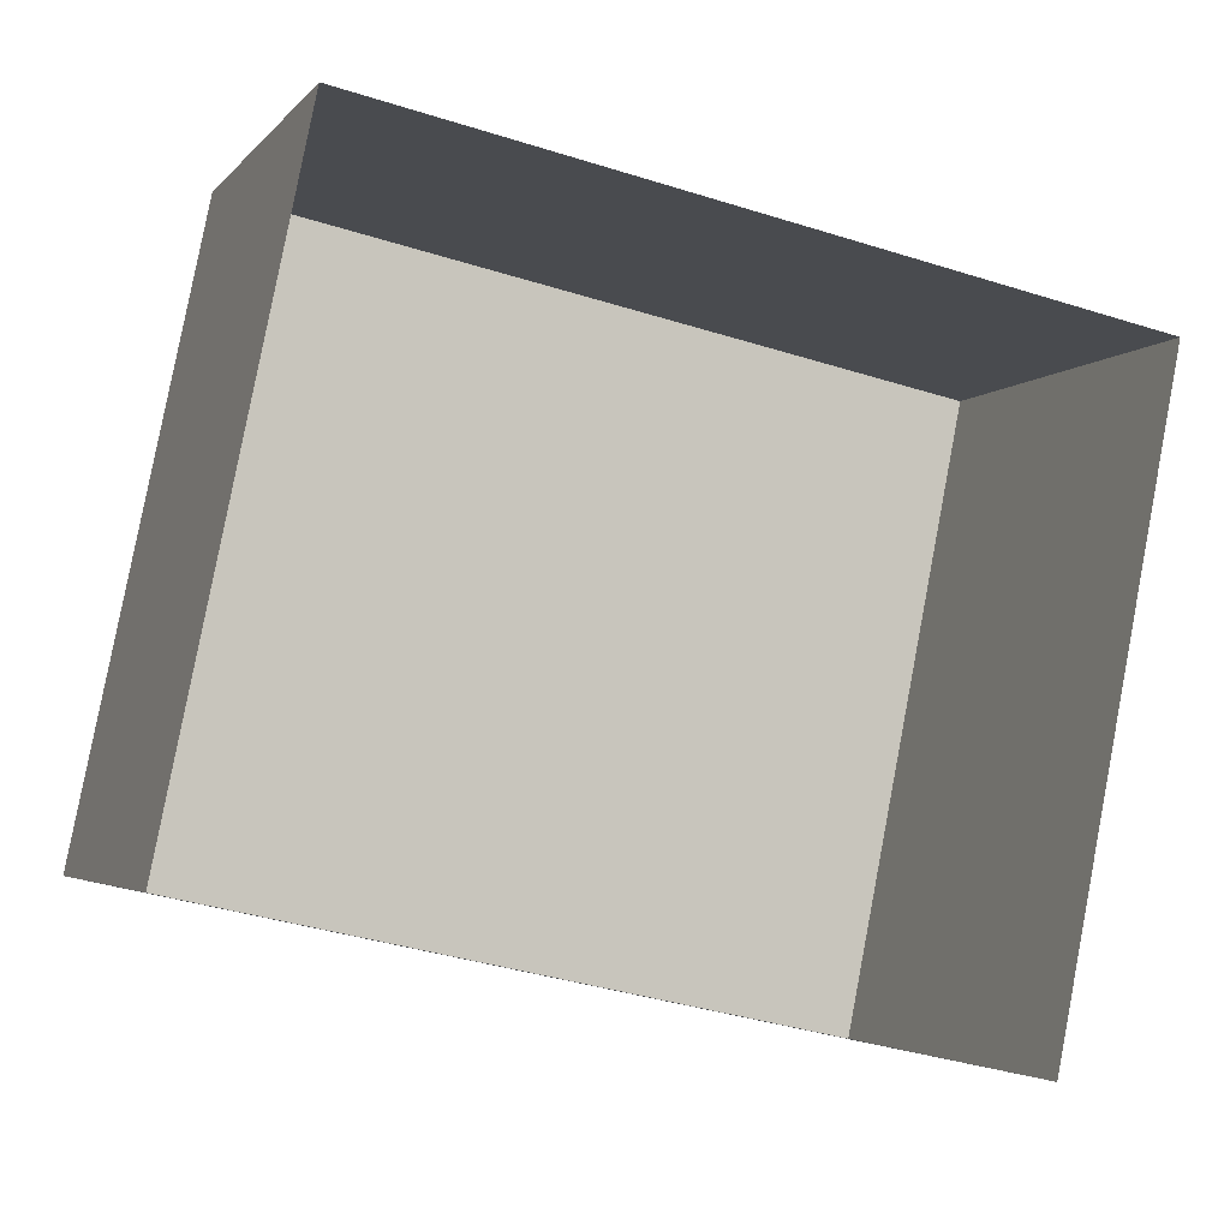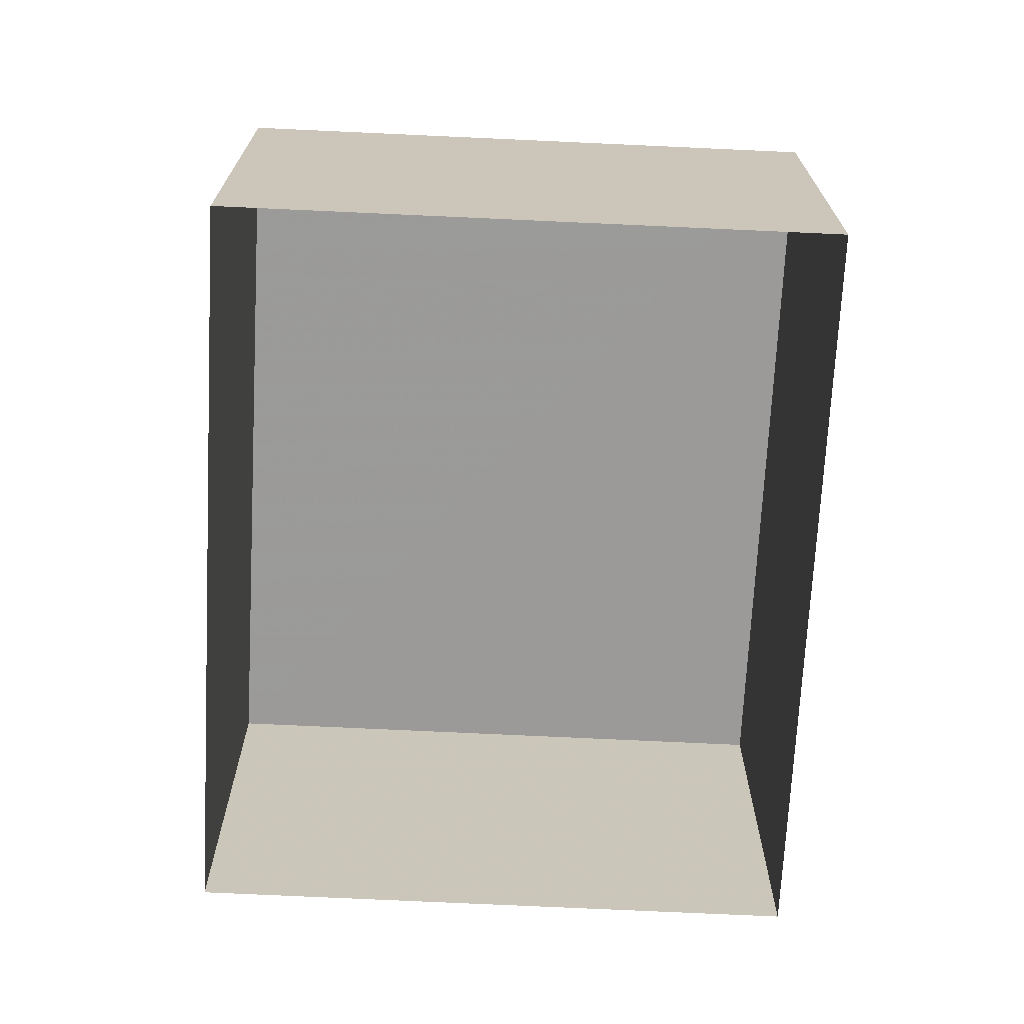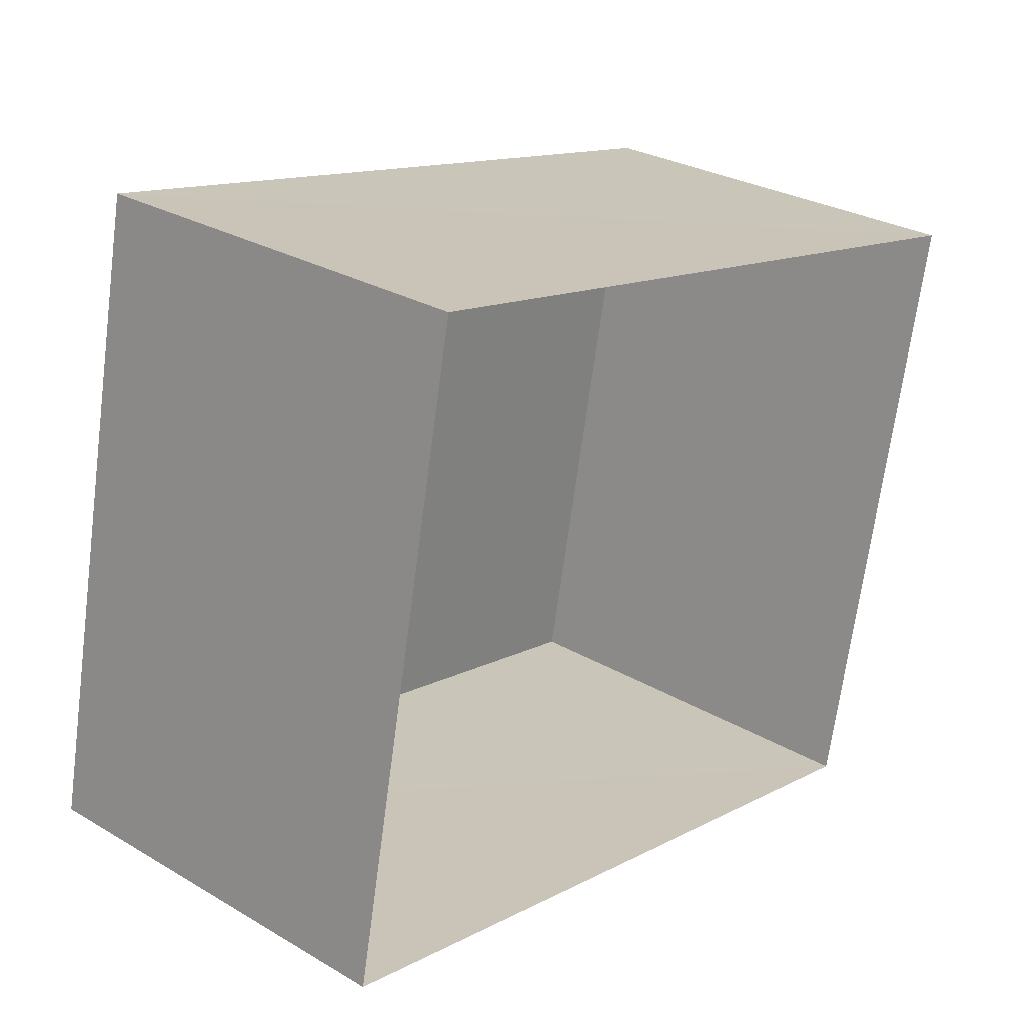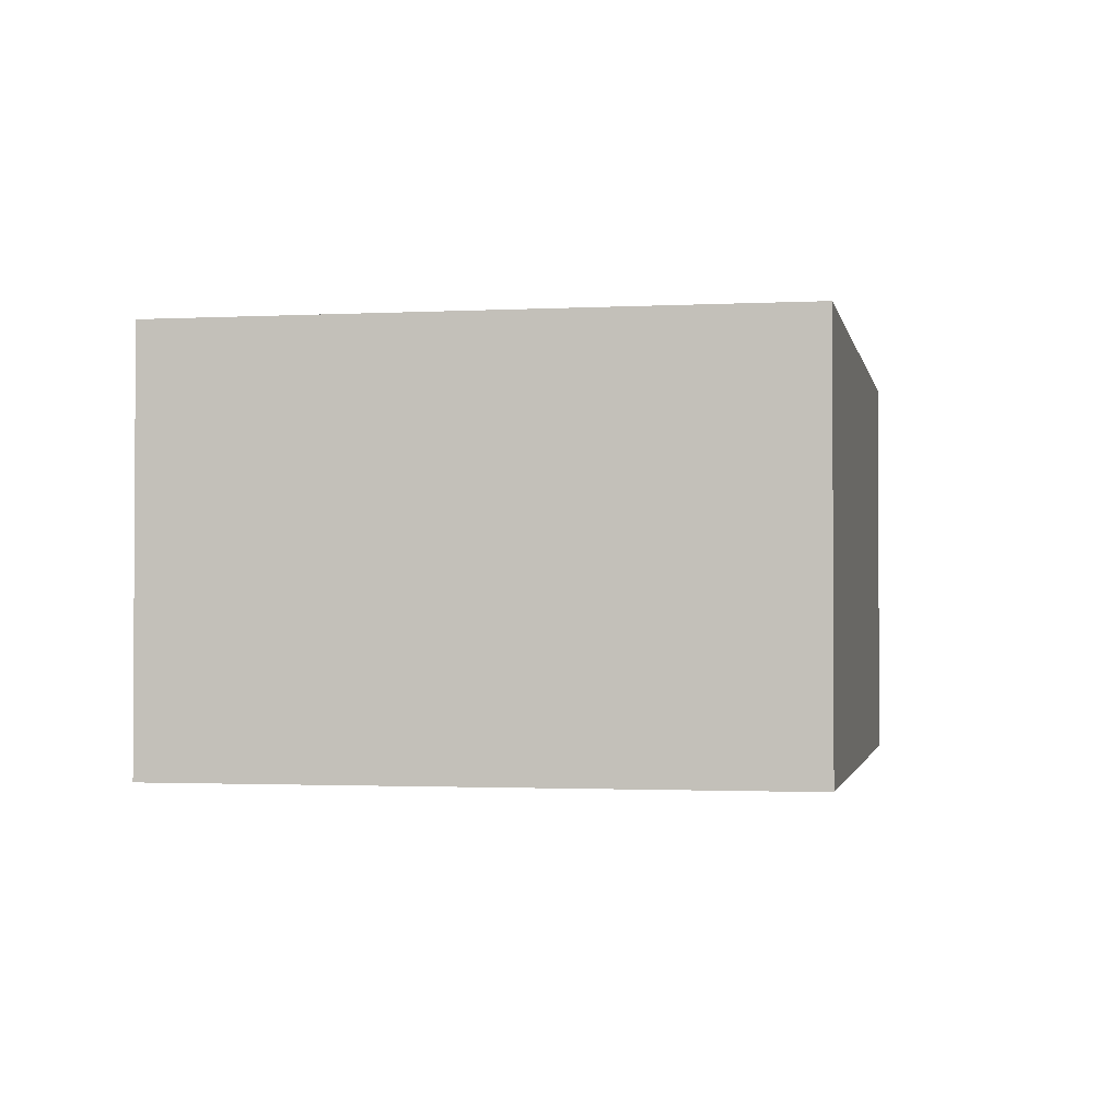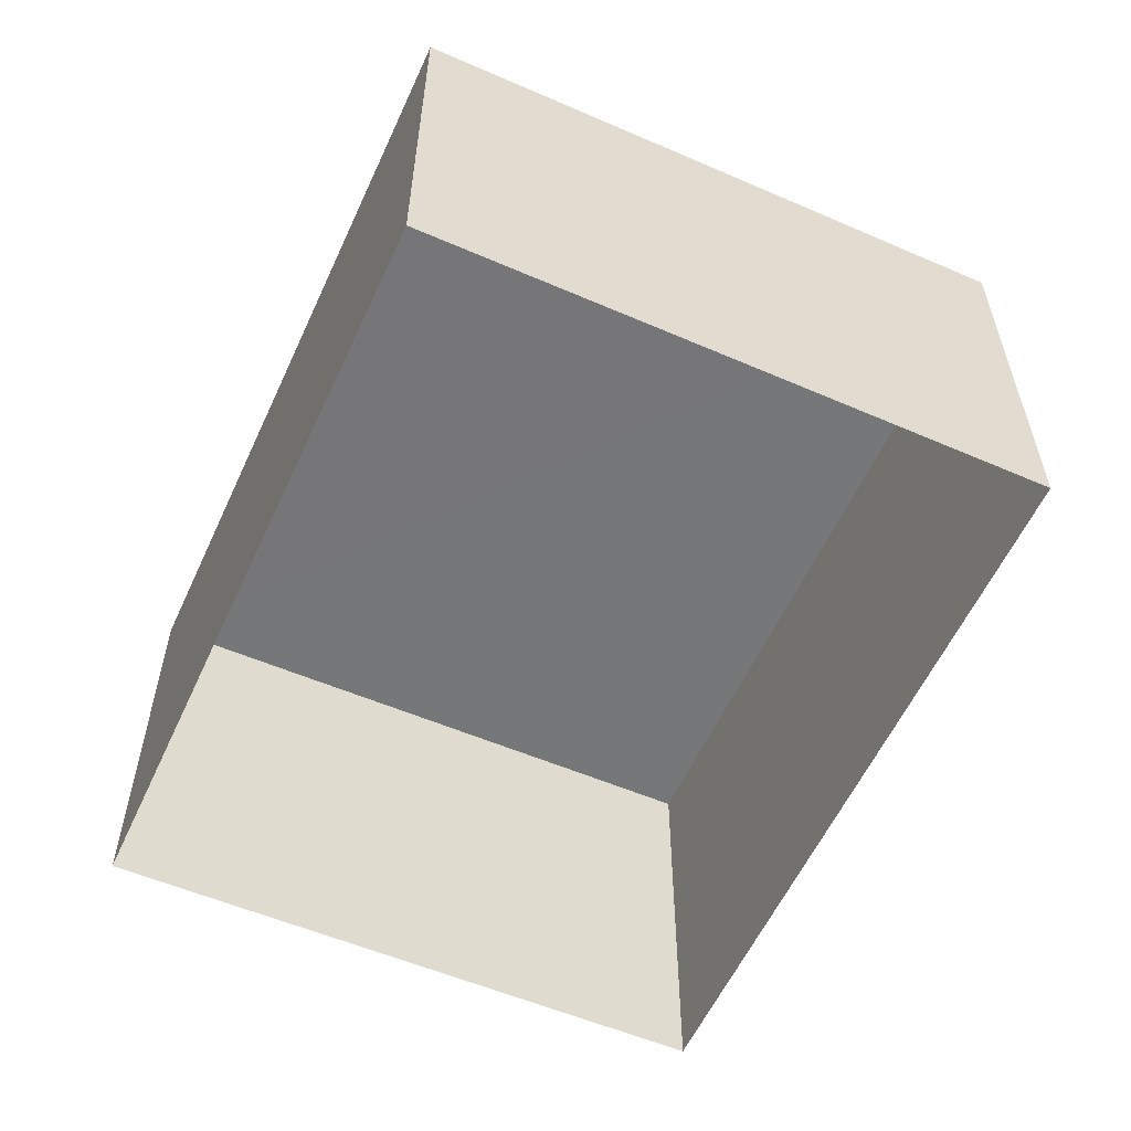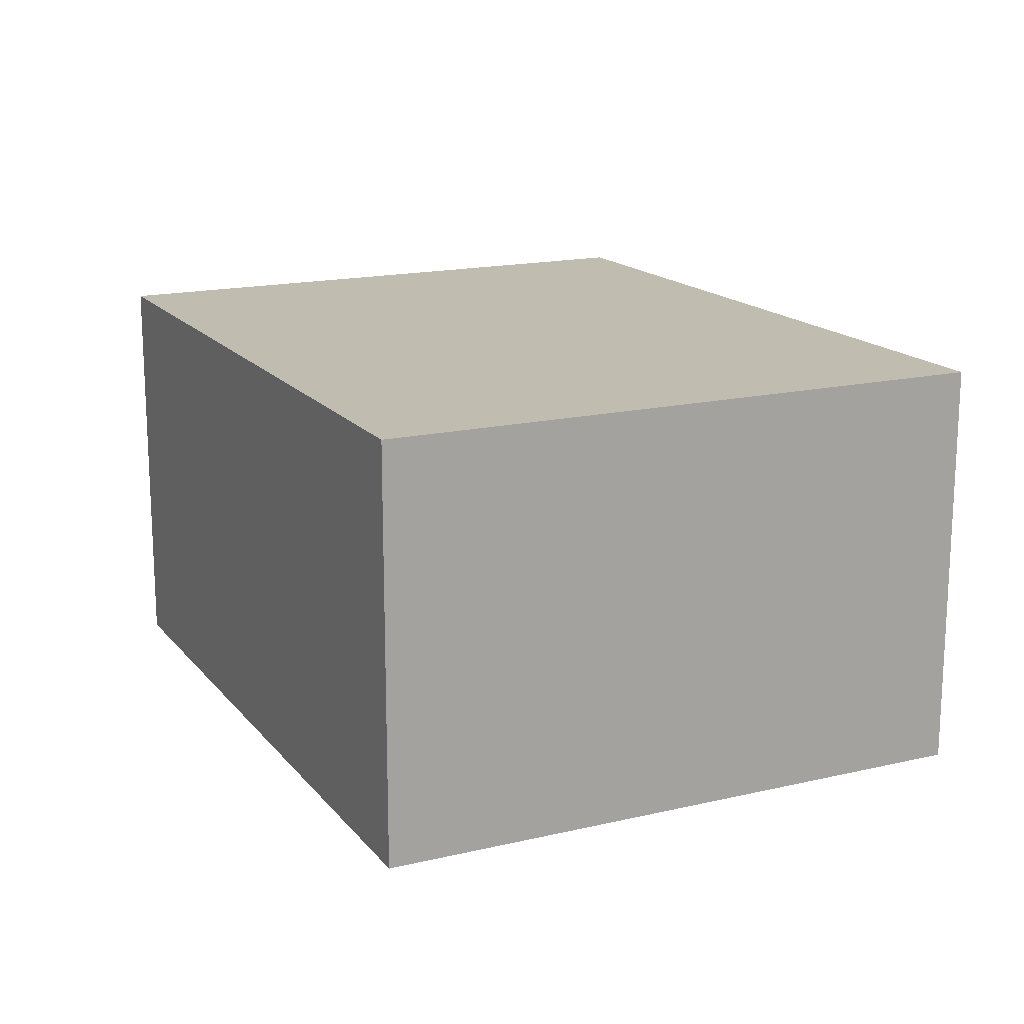
<metadata>
{"format":"obj","ext":"obj","renderer":"f3d","projection":"perspective","resolution":1024,"background":"white","views":[{"elev":-4.0,"azim":160.5,"up":"+Y"},{"elev":-69.5,"azim":98.7,"up":"+Z"},{"elev":29.0,"azim":131.5,"up":"+Y"},{"elev":-1.6,"azim":-67.6,"up":"+Z"},{"elev":-57.0,"azim":-102.5,"up":"+Z"},{"elev":16.4,"azim":-104.2,"up":"+Z"}]}
</metadata>
<code>
v 1.244e+05 7.853e+05 18.44
v 1.244e+05 7.853e+05 18.44
v 1.244e+05 7.853e+05 18.44
v 1.244e+05 7.853e+05 18.44
v 1.244e+05 7.853e+05 21.27
v 1.244e+05 7.853e+05 21.27
v 1.244e+05 7.853e+05 21.27
v 1.244e+05 7.853e+05 21.27
f 1 2 3
f 4 1 3
f 5 6 7
f 8 5 7
f 6 4 3
f 7 6 3
f 5 1 4
f 6 5 4
f 5 2 1
f 5 8 2
f 8 3 2
f 8 7 3

</code>
